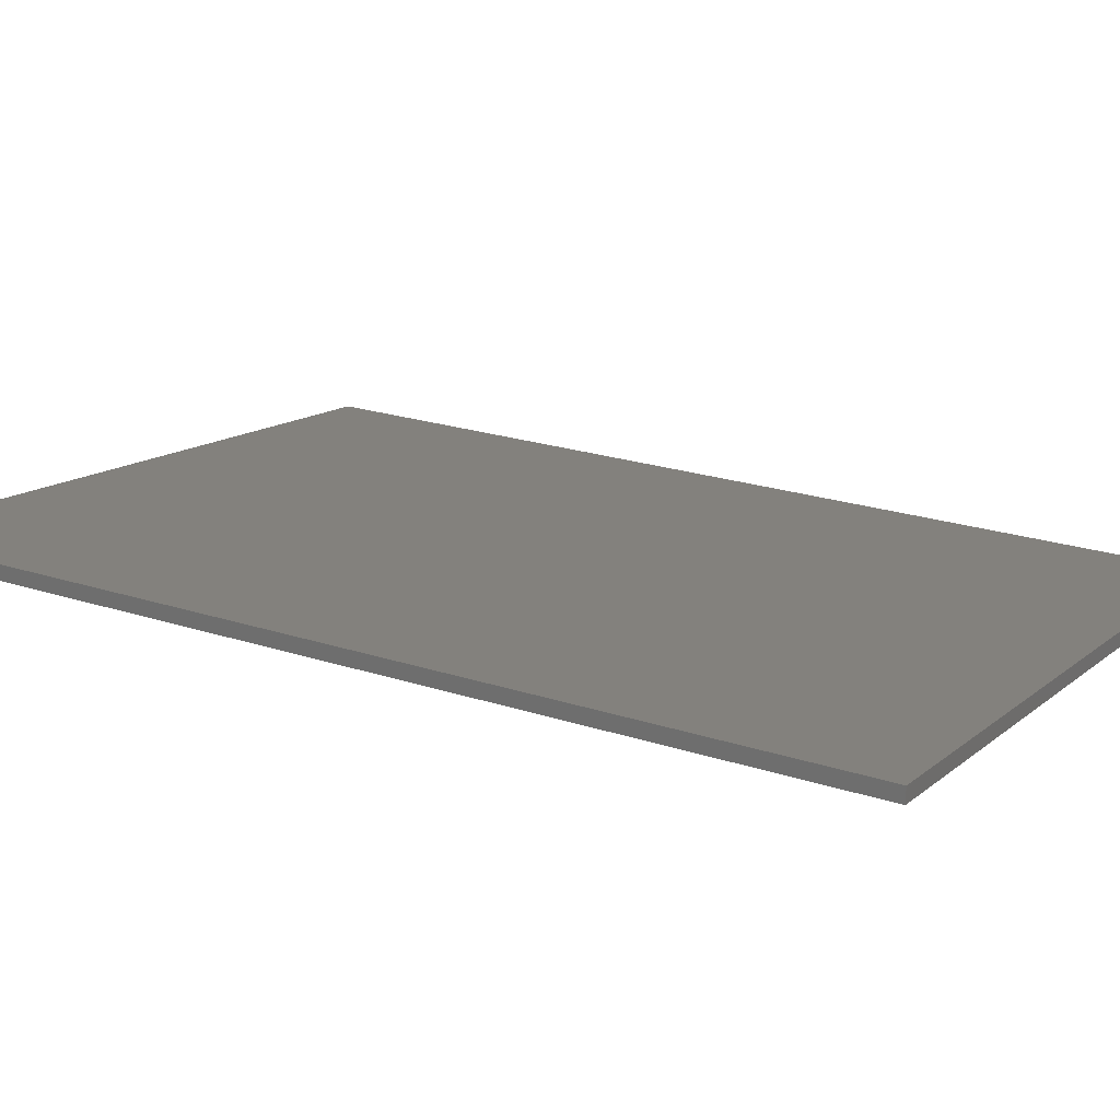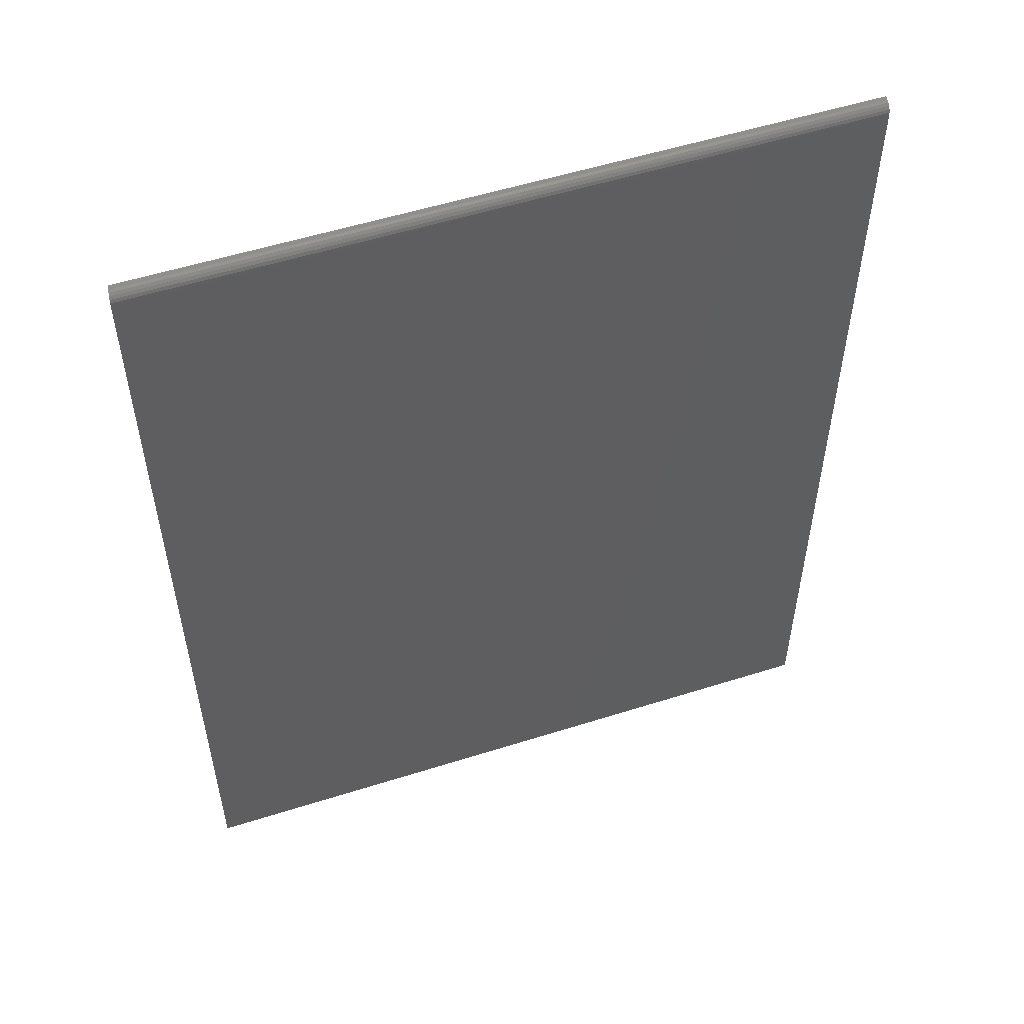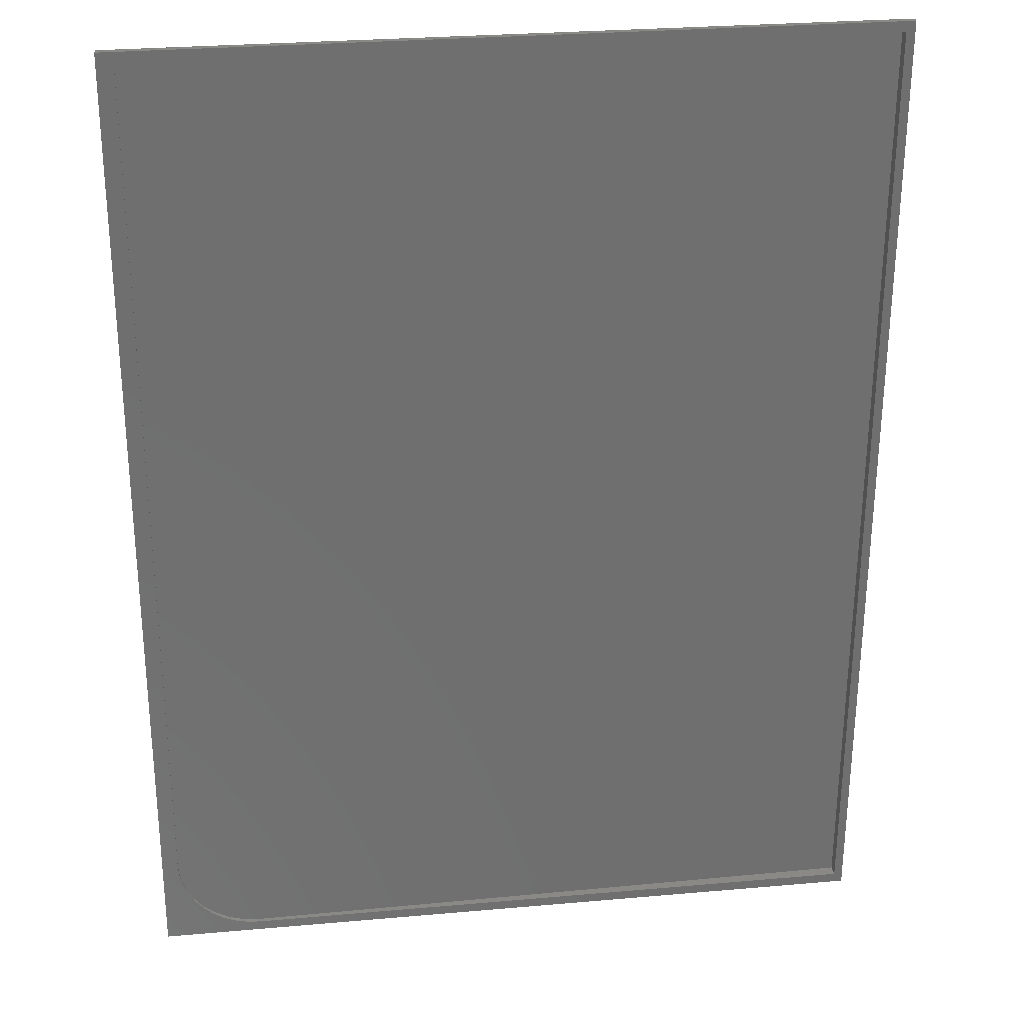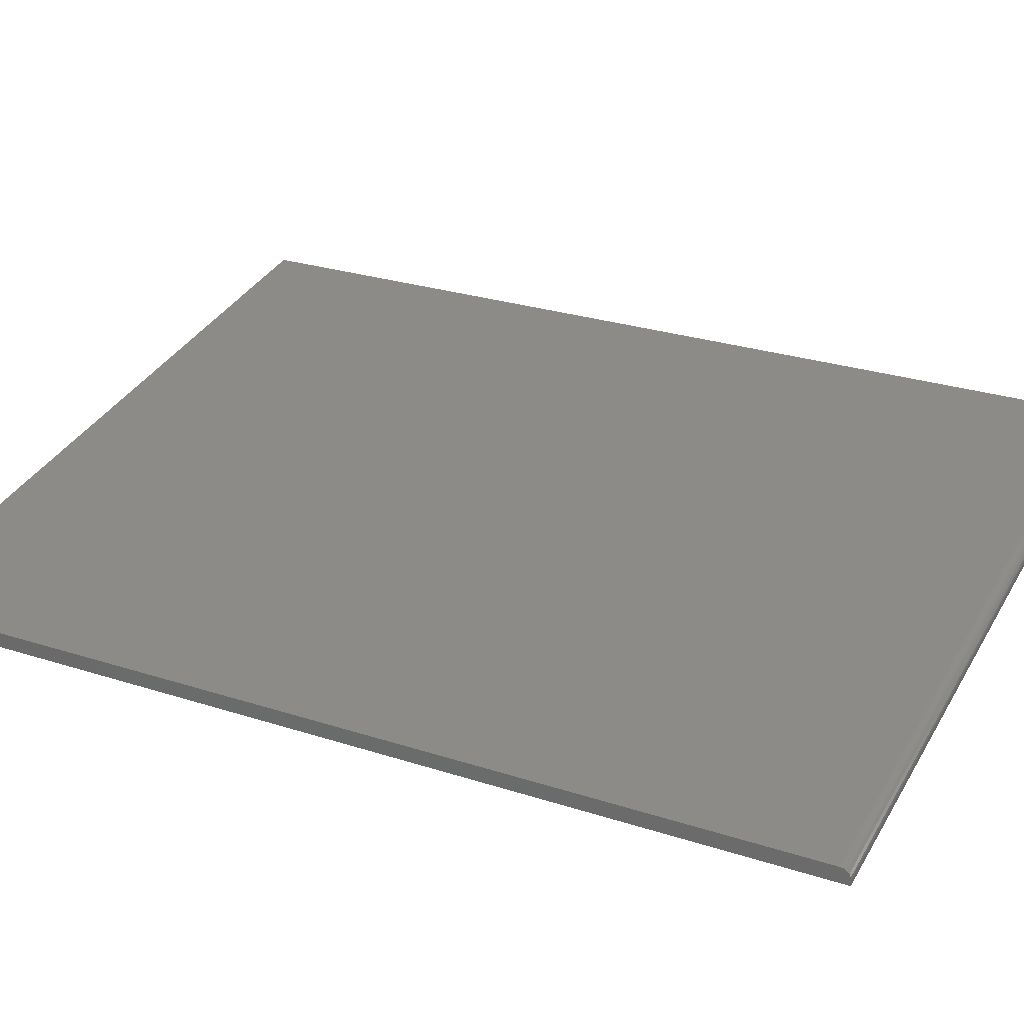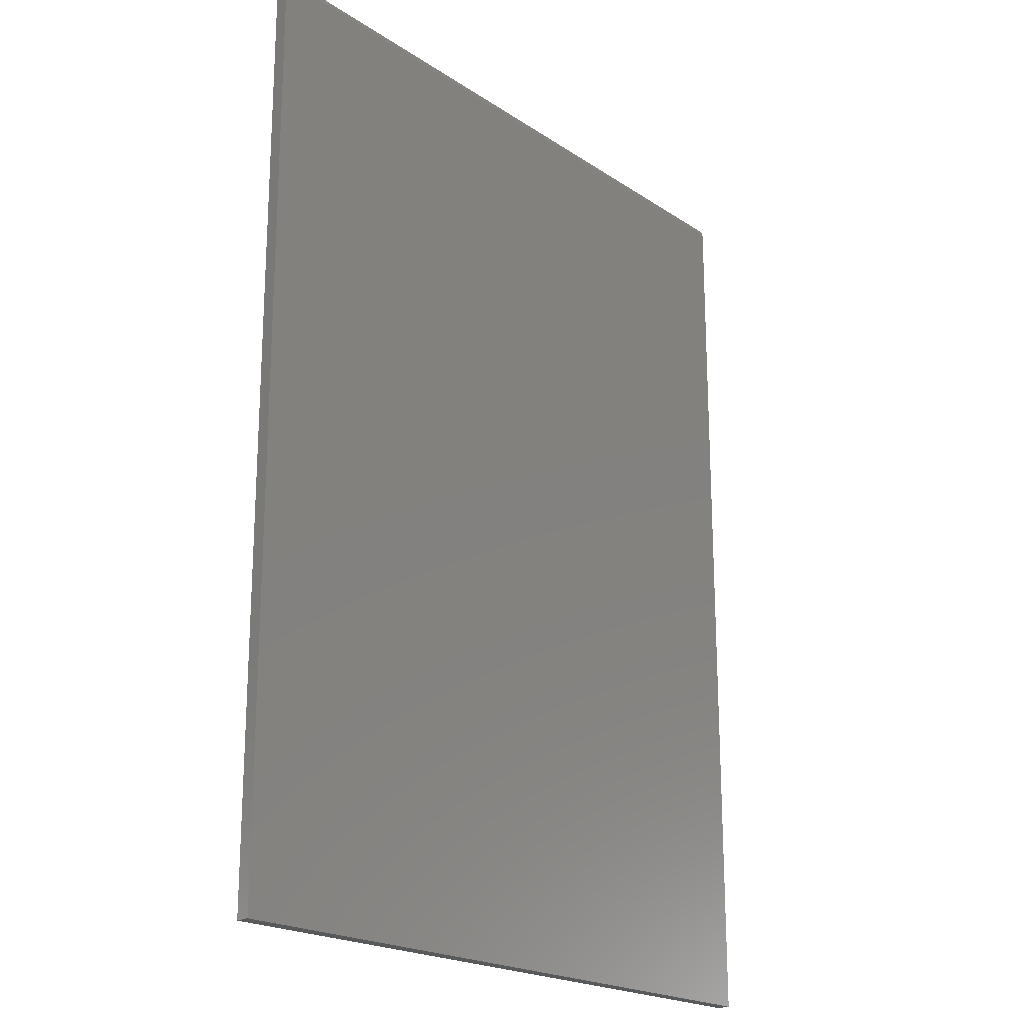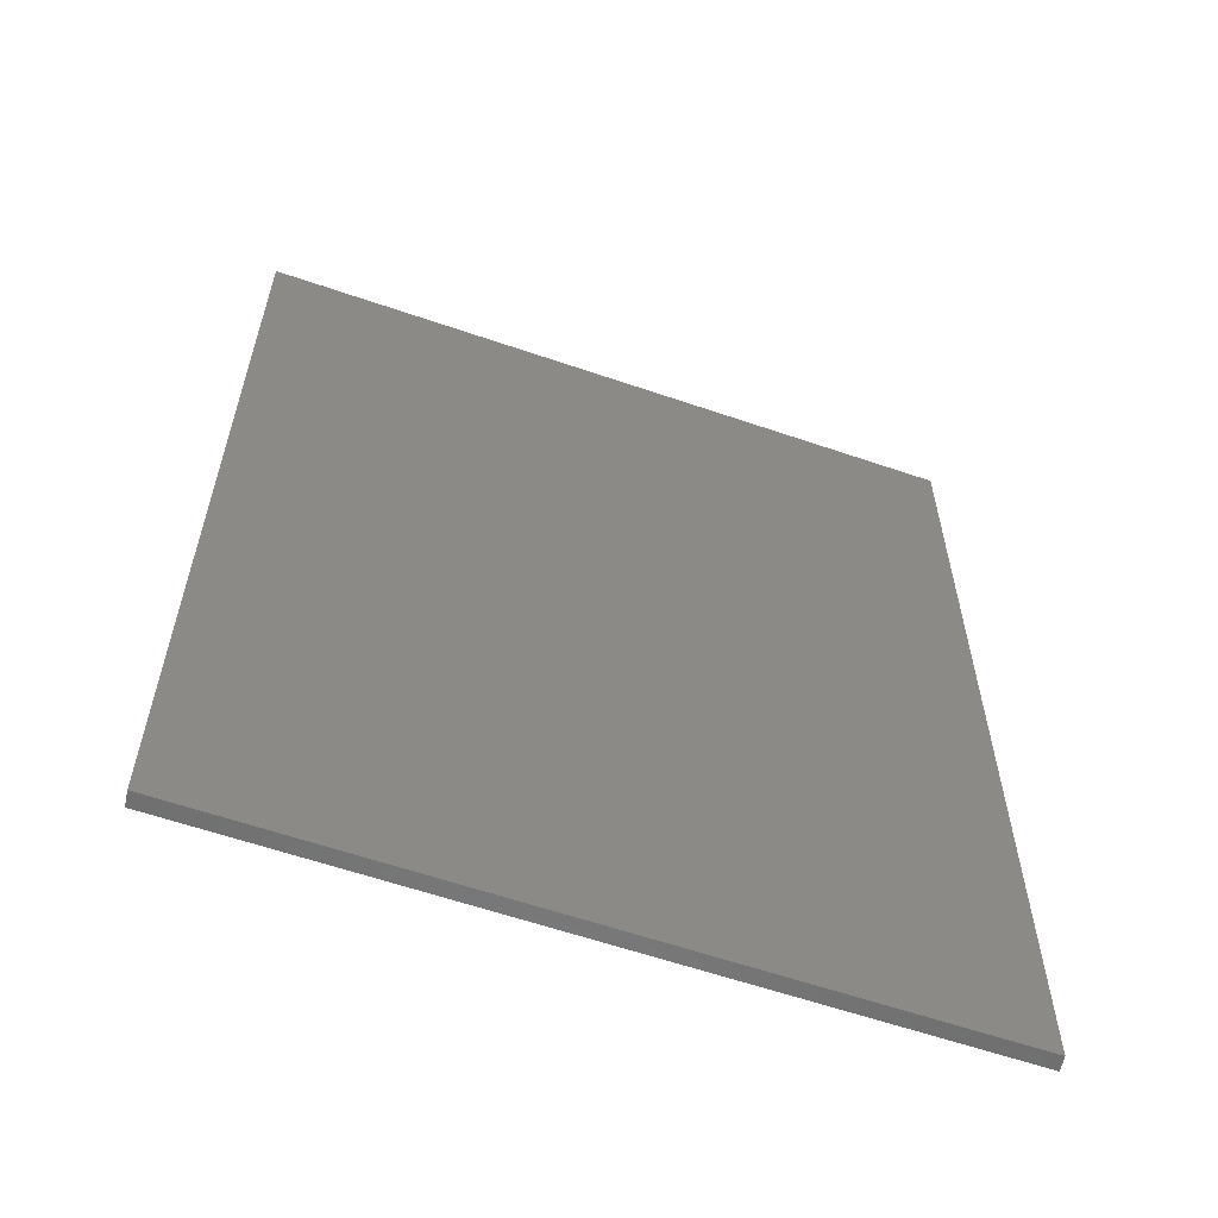
<metadata>
{"format":"stl","ext":"stl","renderer":"f3d","projection":"perspective","resolution":1024,"background":"white","views":[{"elev":22.2,"azim":-60.3,"up":"+Z"},{"elev":54.1,"azim":-10.8,"up":"+Y"},{"elev":-61.1,"azim":179.8,"up":"+Z"},{"elev":26.9,"azim":116.8,"up":"+Z"},{"elev":-20.4,"azim":-42.2,"up":"+Y"},{"elev":-60.1,"azim":-11.6,"up":"+Y"}]}
</metadata>
<code>
# stl→obj: 44 verts, 84 faces
v -0.25 0.007812 0.08594
v 0.2431 0.009013 0.01279
v 0.2311 0.007812 0.01458
v 0.2929 0.07031 0.005405
v 0.2917 0.05812 0.005581
v 0.2882 0.04639 0.006103
v 0.2825 0.03559 0.00695
v 0.2748 0.02612 0.008091
v 0.2654 0.01835 0.00948
v 0.2547 0.01257 0.01107
v -0.25 0.7422 0.08594
v 0.2929 0.7422 0.005405
v 0.2925 0.07031 0.002816
v 0.2925 0.7422 0.002816
v -0.2513 0.007812 0.07723
v 0.2306 0.007812 0.01129
v -0.2578 0.75 0.07812
v -0.2578 0 0.07812
v 0.3047 2.695e-17 0.001151
v -0.2513 0.7422 0.07723
v 0.3047 0.75 0.001151
v 0.2399 0.008516 0.01002
v 0.2494 0.01076 0.00872
v 0.2584 0.01448 0.007482
v 0.2668 0.01958 0.006341
v 0.2742 0.02598 0.005318
v 0.2806 0.03344 0.004448
v 0.2857 0.04182 0.003749
v 0.2895 0.05095 0.003233
v 0.2918 0.06052 0.002921
v -0.2578 0.75 0.08208
v 0.3047 0.75 0.005108
v -0.2578 0.7486 0.08666
v -0.2578 0.7446 0.08957
v -0.2578 0.7468 0.08843
v -0.2578 0.7422 0.08997
v -0.2578 0.7496 0.08444
v -0.2578 6.574e-19 0.08997
v 0.3047 2.761e-17 0.01299
v 0.3047 0.7422 0.01299
v 0.3047 0.7496 0.007504
v 0.3047 0.7468 0.01148
v 0.3047 0.7485 0.009717
v 0.3047 0.7446 0.0126
f 1 2 3
f 4 5 6
f 4 6 7
f 4 7 8
f 4 8 9
f 4 9 10
f 4 10 2
f 4 2 1
f 4 1 11
f 4 11 12
f 13 4 14
f 14 4 12
f 15 3 16
f 15 1 3
f 17 15 18
f 15 19 18
f 15 17 20
f 21 19 13
f 21 13 14
f 21 14 20
f 21 20 17
f 19 15 16
f 19 16 22
f 19 22 23
f 19 23 24
f 19 24 25
f 19 25 26
f 19 26 27
f 19 27 28
f 19 28 29
f 19 29 30
f 19 30 13
f 2 22 3
f 22 16 3
f 30 5 13
f 5 4 13
f 23 22 2
f 10 23 2
f 10 24 23
f 24 10 9
f 9 25 24
f 26 25 9
f 28 27 7
f 6 28 7
f 6 29 28
f 29 6 5
f 5 30 29
f 9 8 26
f 26 8 7
f 26 7 27
f 11 14 12
f 11 20 14
f 20 11 15
f 15 11 1
f 31 32 17
f 32 21 17
f 33 31 17
f 34 35 36
f 35 33 36
f 33 37 31
f 33 17 36
f 36 17 18
f 36 18 38
f 39 40 38
f 38 40 36
f 41 42 32
f 41 43 42
f 42 44 40
f 39 19 40
f 21 32 42
f 21 42 40
f 21 40 19
f 32 31 41
f 41 31 37
f 41 37 43
f 43 37 33
f 43 33 42
f 42 33 35
f 42 35 44
f 44 35 34
f 44 34 40
f 40 34 36
f 18 19 38
f 38 19 39

</code>
